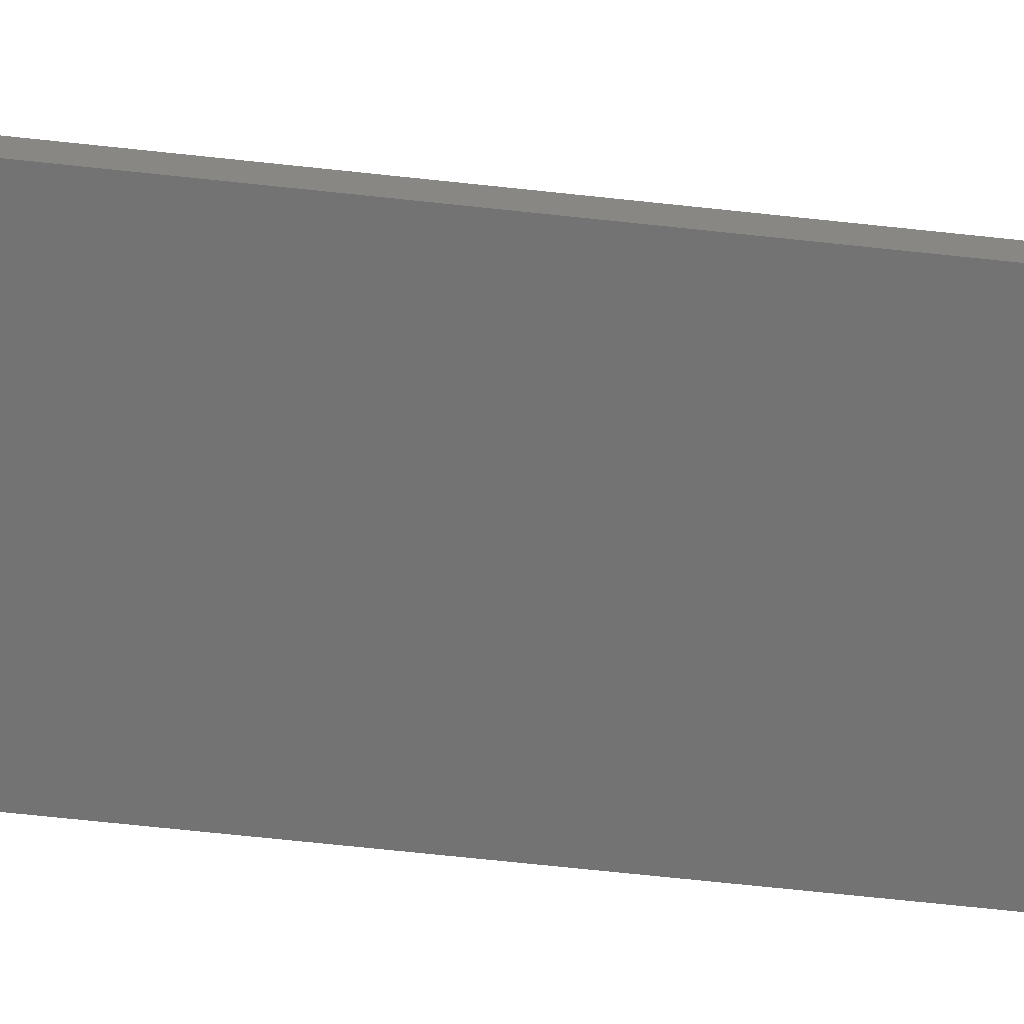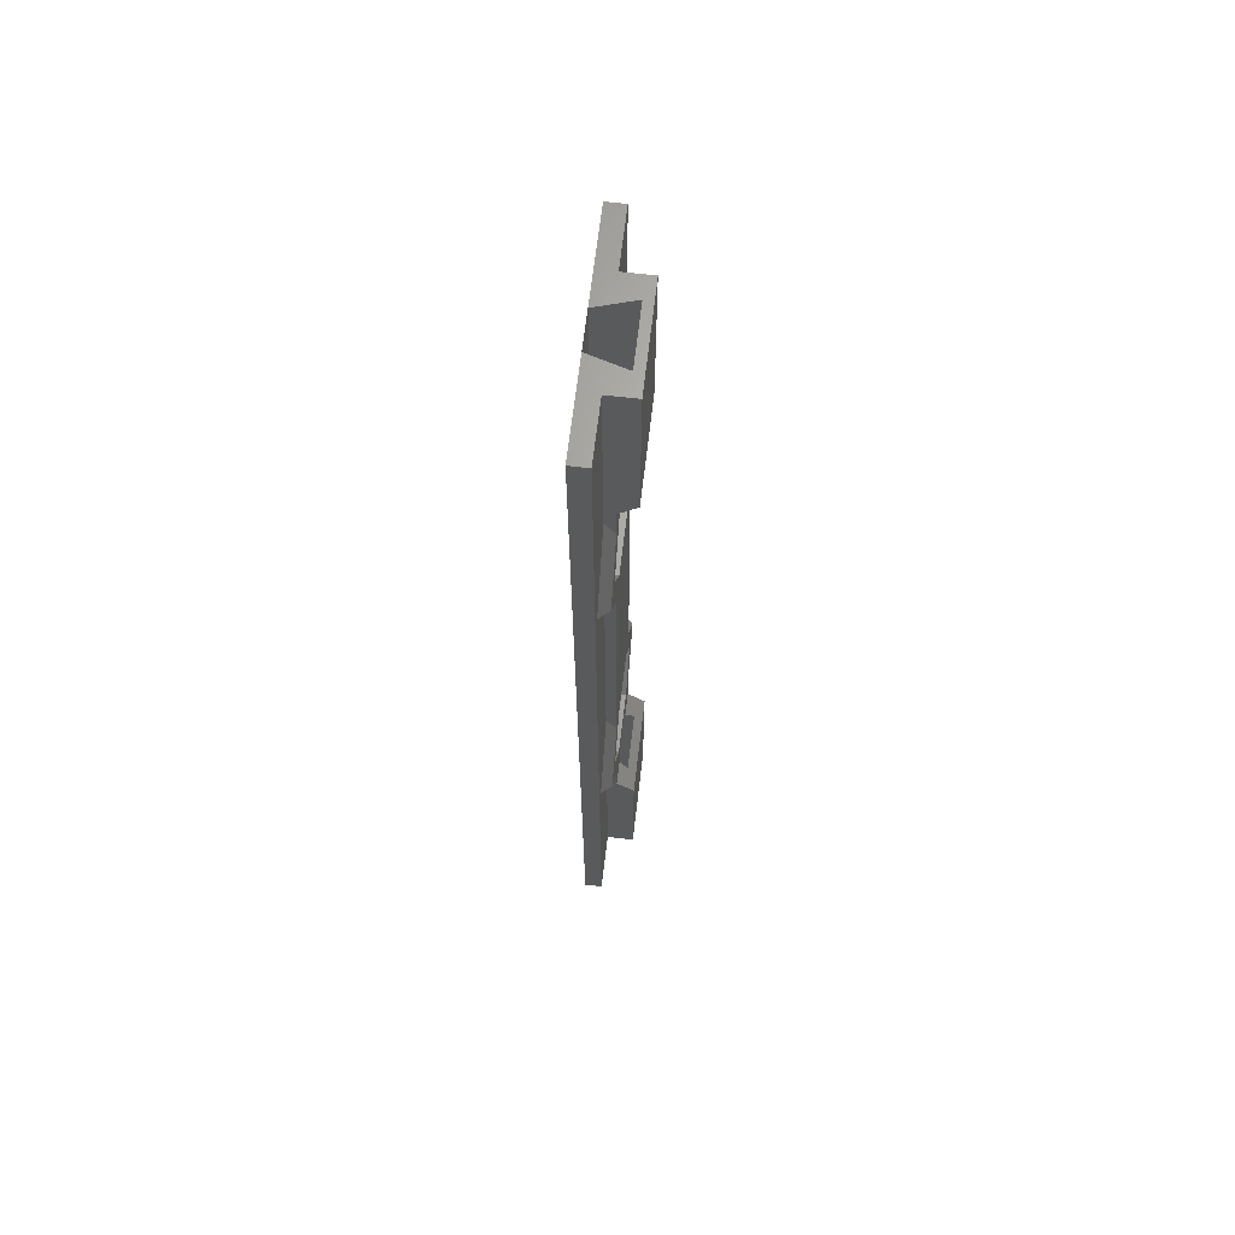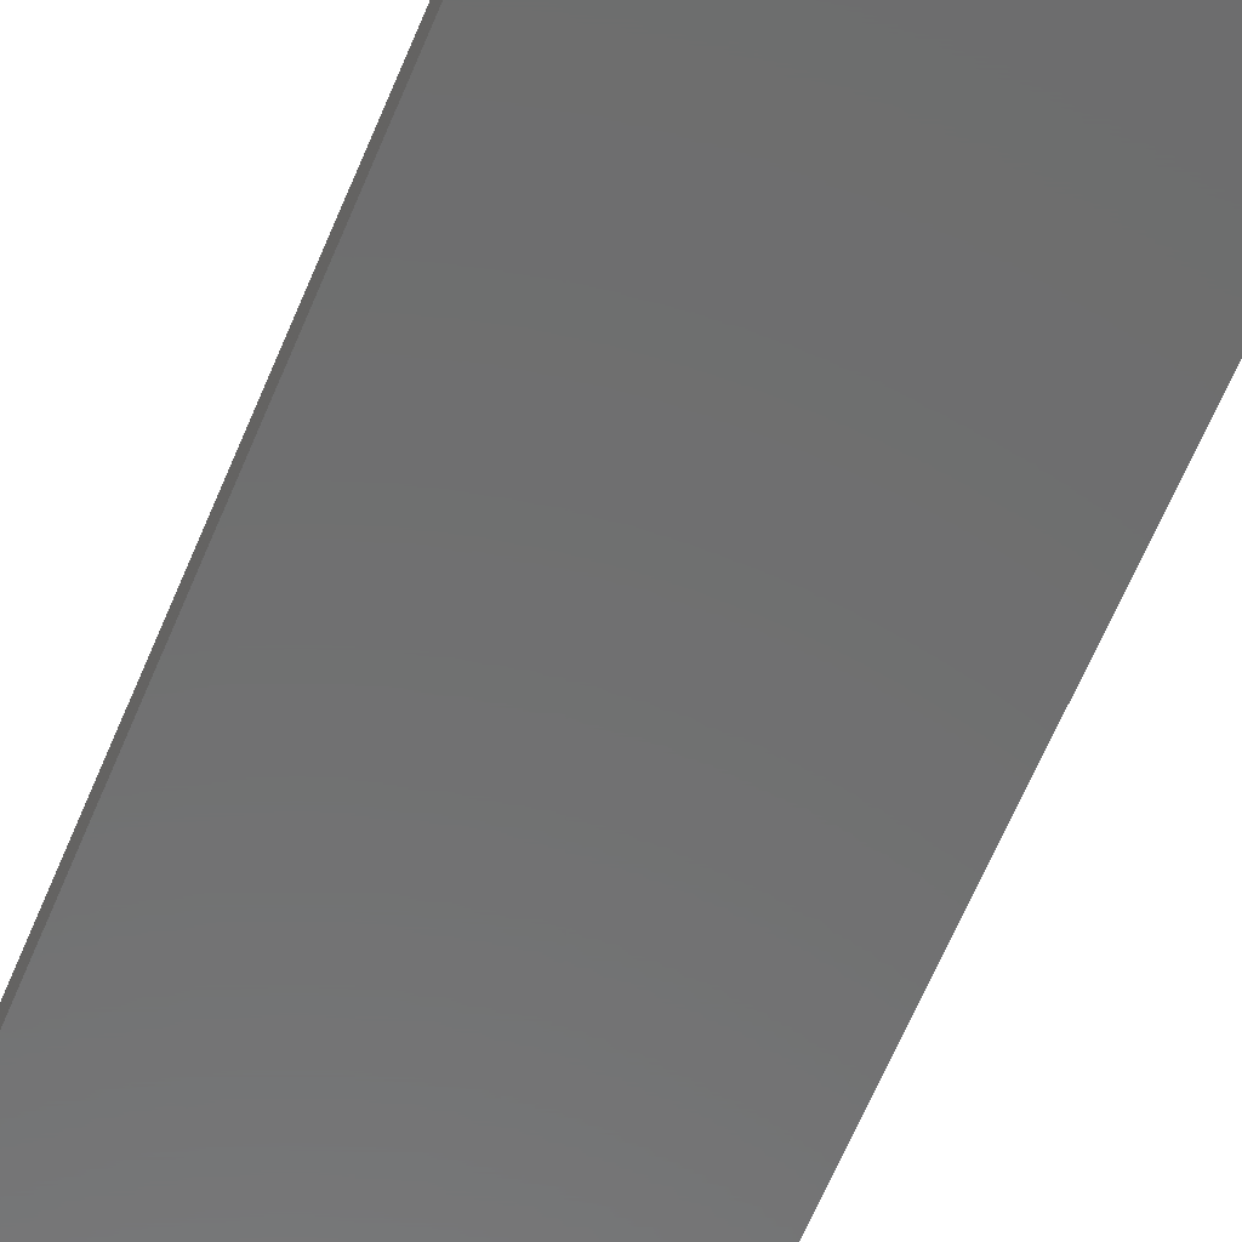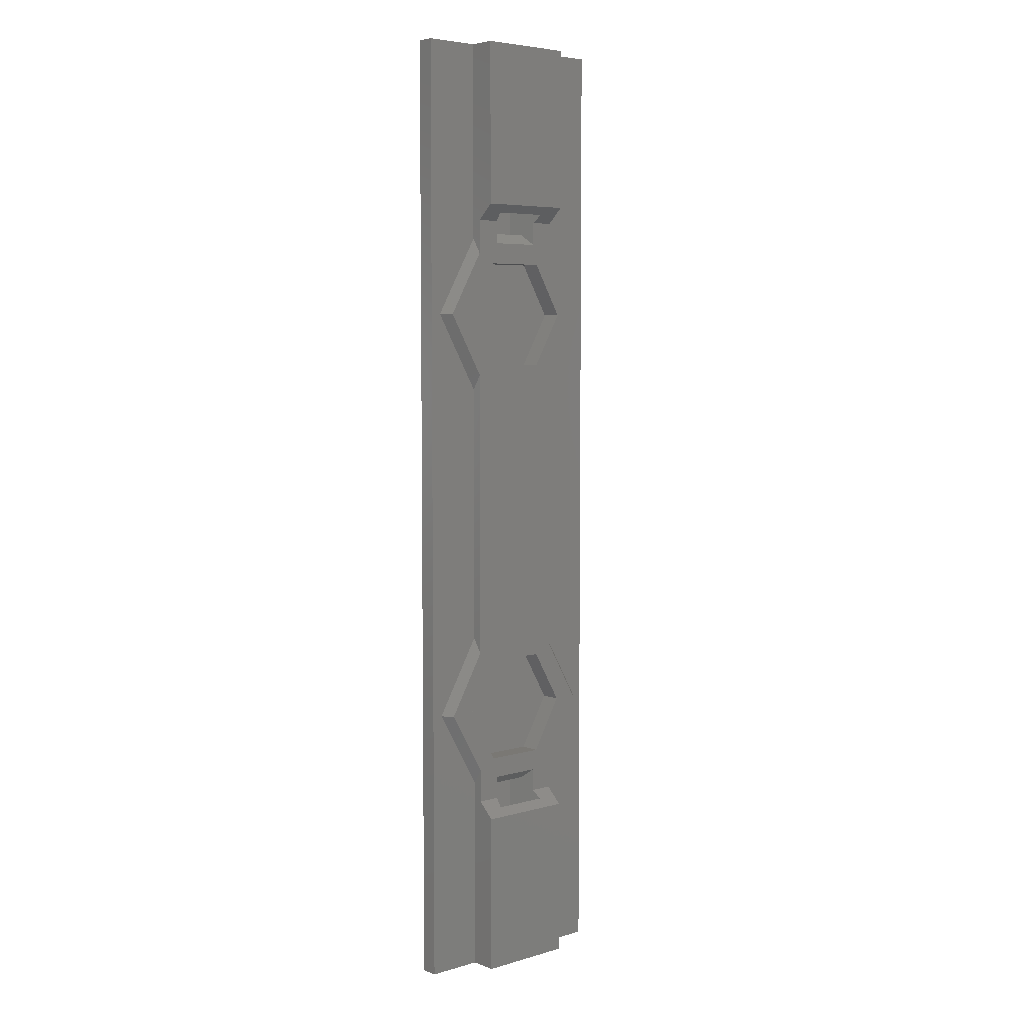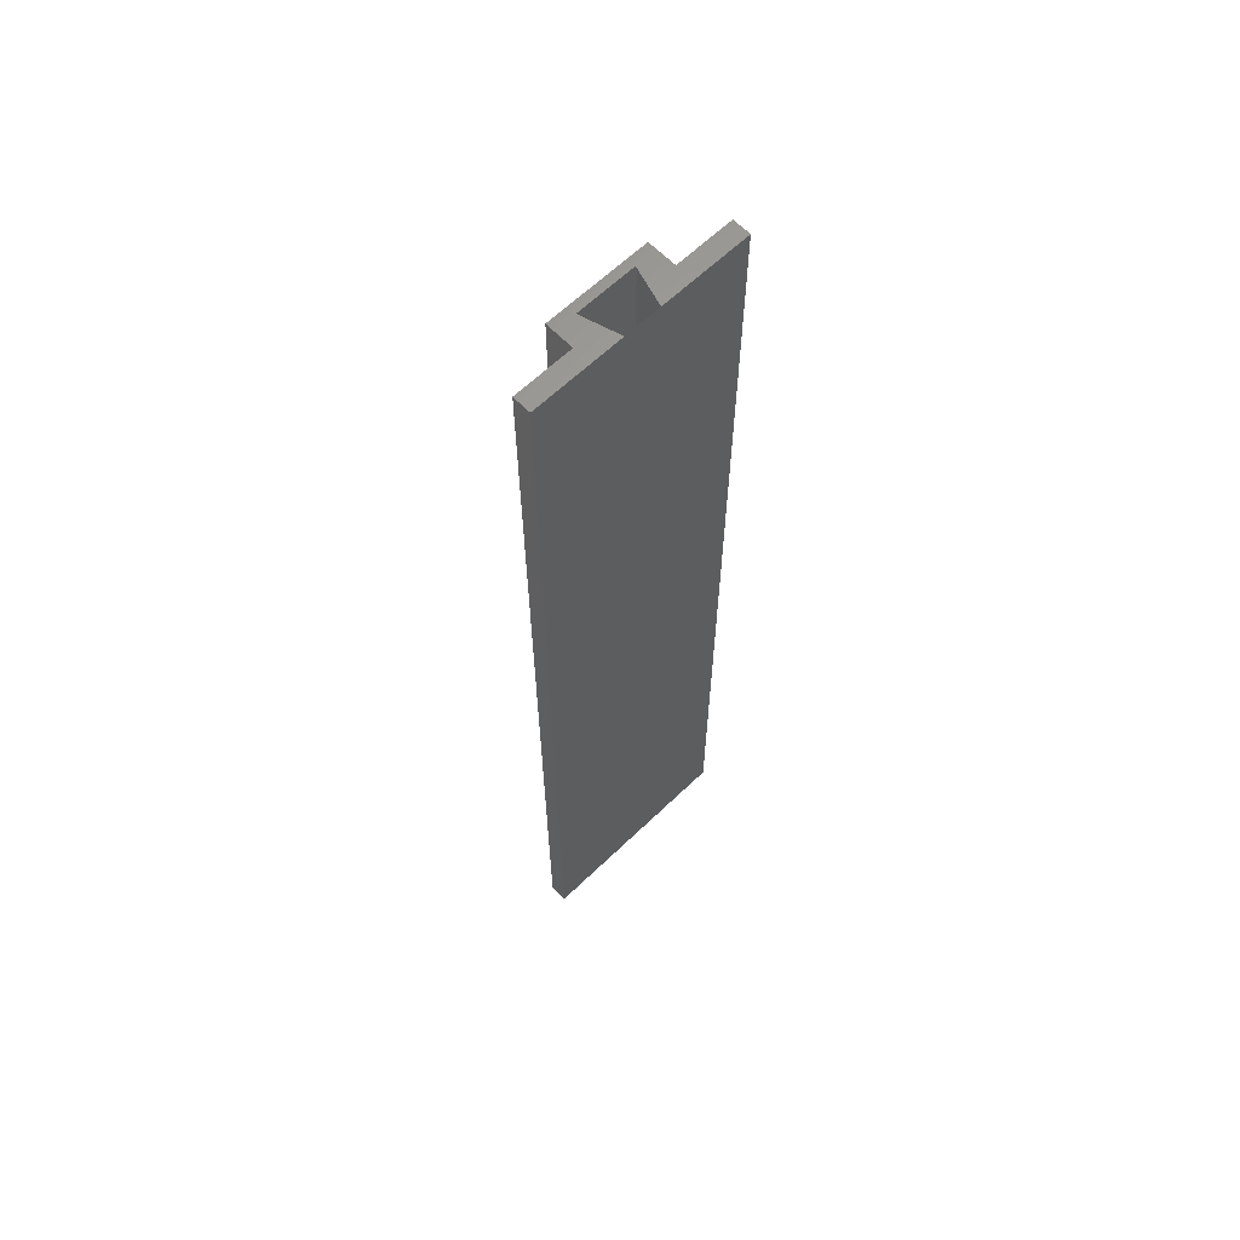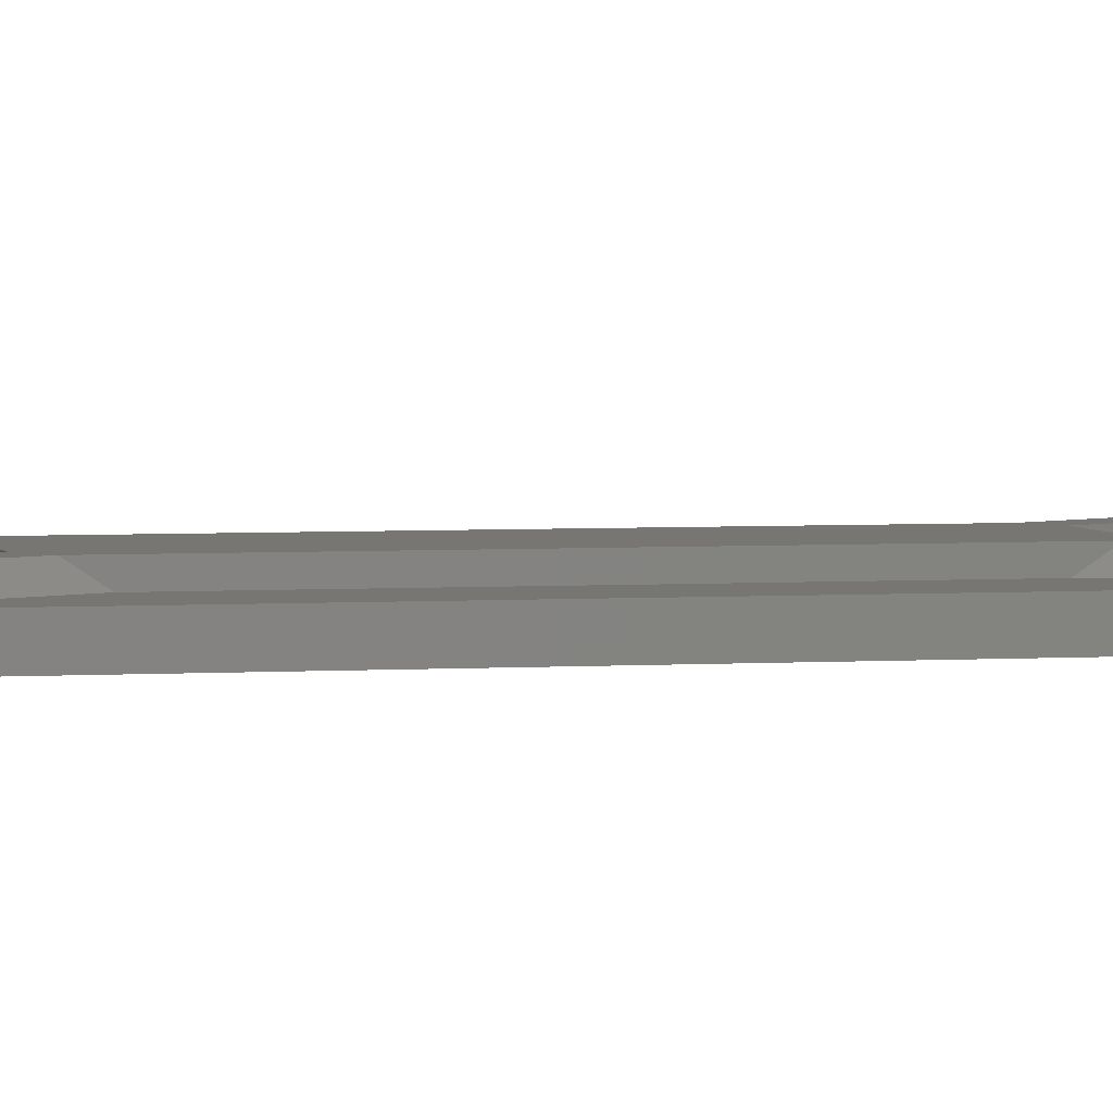
<metadata>
{"format":"stl","ext":"stl","renderer":"f3d","projection":"perspective","resolution":1024,"background":"white","views":[{"elev":-65.4,"azim":83.7,"up":"+Z"},{"elev":66.5,"azim":-83.3,"up":"+Y"},{"elev":-59.1,"azim":158.3,"up":"+Z"},{"elev":5.5,"azim":-41.3,"up":"+Y"},{"elev":63.4,"azim":135.9,"up":"+Y"},{"elev":3.2,"azim":76.0,"up":"+Z"}]}
</metadata>
<code>
# stl→obj: 178 verts, 364 faces
v -7 46.14 6.425
v -4 45.02 5.2
v 7 46.14 6.425
v -7 43.86 3.925
v -4 44.84 5
v -3.678 43.86 3.925
v 4 45.02 5.2
v 7 43.86 3.925
v 4 44.84 5
v 3.678 43.86 3.925
v 15 69.5 -1.907e-07
v 7 69.5 2.5
v 15 69.5 2.5
v 2.5 69.5 1.663e-14
v -2.5 69.5 1.601e-14
v 7 69.5 6.425
v 4 69.5 5.2
v -7 69.5 6.425
v 4 69.5 5
v -4 69.5 5.2
v -4 69.5 5
v -7 69.5 2.5
v -15 69.5 -1.907e-07
v -15 69.5 2.5
v -7 44.1 3.925
v -7 46.76 6.425
v 7 -43.86 3.925
v 7 -41.17 2.5
v 7 -39.03 3.925
v 7 -61.5 6.425
v 7 -46.14 6.425
v 7 -69.48 2.5
v 7 -68.25 6.425
v 7 -33.03 3.925
v 7 61.5 6.425
v 7 69.48 2.5
v 7 68.25 6.425
v 7 41.17 2.5
v 7 39.03 3.925
v 7 33.03 3.925
v 7 20.97 3.925
v 7 -18.83 2.5
v 7 18.83 2.5
v 7 -20.97 3.925
v 7 69.41 6.425
v -7 -41.17 2.5
v -7 -44.1 3.925
v -7 -39.03 3.925
v -7 -61.5 6.425
v -7 -46.76 6.425
v -7 -69.5 2.5
v -7 -69.5 6.425
v -7 -33.03 3.925
v -7 61.5 6.425
v -7 41.17 2.5
v -7 39.03 3.925
v -7 33.03 3.925
v -7 -18.83 2.5
v -7 20.97 3.925
v -7 18.83 2.5
v -7 -20.97 3.925
v 4 -45.02 5.2
v -7 -46.14 6.425
v 4 -44.84 5
v 3.678 -43.86 3.925
v -4 -45.02 5.2
v -7 -43.86 3.925
v -4 -44.84 5
v -3.678 -43.86 3.925
v -15 -69.5 -1.907e-07
v -15 -69.5 2.5
v -2.5 -69.5 -1.485e-14
v -4 -69.5 5.2
v 7 -69.5 6.425
v -4 -69.5 5
v 4 -69.5 5.2
v 4 -69.5 5
v 7 -69.5 2.5
v 2.5 -69.5 -1.424e-14
v 15 -69.5 -1.907e-07
v 15 -69.5 2.5
v 7 -69.41 6.425
v -8.459 38.65 2.5
v -13.45 30 2.5
v -13.45 -30 2.5
v -8.459 21.35 2.5
v -8.459 -21.35 2.5
v -8.459 -38.65 2.5
v 8.459 21.35 2.5
v 13.45 -30 2.5
v 13.45 30 2.5
v 8.459 -21.35 2.5
v 8.459 38.65 2.5
v 8.459 -38.65 2.5
v -8.747 -30 2.5
v -7 -33.03 2.5
v -8.091 -31.14 2.5
v 4.373 -37.58 3.925
v -3.678 -39.5 3.925
v 3.678 -39.5 3.925
v -4.373 -37.58 3.925
v -3.678 39.5 3.925
v -4.373 37.58 3.925
v 4.373 37.58 3.925
v 3.678 39.5 3.925
v 6.105 19.43 3.925
v 6.105 -19.43 3.925
v -6.105 19.43 3.925
v -6.105 -19.43 3.925
v 12.21 30 3.925
v -12.21 30 3.925
v 3.08 42.08 1.935
v -3.678 40.58 3.925
v 3.678 40.58 3.925
v -3.08 42.08 1.935
v -8.747 30 3.925
v 8.747 30 3.925
v 4.373 22.43 3.925
v -4.373 22.43 3.925
v 3.078 42.08 1.925
v -3.078 42.08 1.925
v -3.078 39.5 1.925
v 3.078 39.5 1.925
v 8.747 30 2.5
v 7 33.03 2.5
v -7 33.03 2.5
v -8.747 30 2.5
v 4.373 22.43 1.925
v 8.747 30 1.925
v -4.373 22.43 1.925
v -8.747 30 1.925
v -12.21 -30 3.925
v 12.21 -30 3.925
v -3.08 -42.08 1.935
v 3.678 -40.58 3.925
v -3.678 -40.58 3.925
v 3.08 -42.08 1.935
v 8.747 -30 3.925
v 4.373 -22.43 3.925
v -4.373 -22.43 3.925
v -8.747 -30 3.925
v -3.078 -42.08 1.925
v 3.078 -42.08 1.925
v -8.747 -30 1.925
v -4.778 -23.13 1.925
v -4.373 -22.43 1.925
v 4.373 -22.43 1.925
v 4.778 -23.13 1.925
v 8.747 -30 1.925
v 3.078 -39.5 1.925
v -3.078 -39.5 1.925
v -4.373 -37.58 1.925
v -5.654 -35.36 3.925
v -6.56 -33.79 1.925
v 6.56 -33.79 1.925
v 8.091 -31.14 2.5
v 8.342 -30.7 1.925
v 7 -33.03 2.895
v 8.747 -30 2.5
v 4.373 -37.58 1.925
v 3.626 -37.58 3.925
v 9.276e-16 -37.58 1.925
v 2.5 39.5 9.965e-15
v -2.5 39.5 9.353e-15
v 2.5 -39.5 -7.576e-15
v -2.5 -39.5 -8.189e-15
v 4.373 37.58 1
v 8.747 30 1
v 4.373 22.43 1
v -4.373 37.58 1
v -4.373 22.43 1
v -8.747 30 1
v 4.373 -22.43 1
v -8.747 -30 1
v -4.373 -22.43 1
v 8.747 -30 1
v 4.373 -37.58 1
v -4.373 -37.58 1
f 1 2 3
f 4 2 1
f 2 4 5
f 5 4 6
f 7 3 2
f 8 7 9
f 8 9 10
f 7 8 3
f 11 12 13
f 14 11 15
f 12 11 14
f 16 17 18
f 16 19 17
f 12 19 16
f 19 12 14
f 20 18 17
f 21 18 20
f 21 22 18
f 15 22 21
f 23 22 15
f 22 23 24
f 23 15 11
f 25 1 26
f 1 25 4
f 27 28 29
f 30 27 31
f 32 27 30
f 32 30 33
f 27 32 28
f 34 27 29
f 35 36 37
f 8 35 3
f 35 8 36
f 8 38 36
f 38 8 39
f 39 8 40
f 41 42 43
f 42 41 44
f 45 36 12
f 36 45 37
f 46 47 48
f 47 49 50
f 51 47 46
f 47 51 49
f 49 51 52
f 48 47 53
f 22 54 18
f 25 54 22
f 54 25 26
f 55 25 22
f 25 55 56
f 25 56 57
f 58 59 60
f 59 58 61
f 16 12 12
f 12 16 45
f 31 62 63
f 27 62 31
f 62 27 64
f 64 27 65
f 66 63 62
f 67 66 68
f 67 68 69
f 66 67 63
f 70 51 71
f 51 70 72
f 52 73 74
f 52 75 73
f 51 75 52
f 75 51 72
f 76 74 73
f 77 74 76
f 77 78 74
f 79 78 77
f 80 78 79
f 70 79 72
f 78 80 81
f 80 79 70
f 47 63 67
f 63 47 50
f 82 32 33
f 32 82 78
f 74 78 82
f 78 74 78
f 24 55 22
f 55 24 83
f 84 24 85
f 83 24 84
f 86 58 60
f 86 87 58
f 84 87 86
f 87 84 85
f 71 46 88
f 71 88 85
f 46 71 51
f 71 85 24
f 89 90 91
f 89 92 90
f 43 92 89
f 92 43 42
f 13 91 81
f 13 93 91
f 12 13 12
f 36 13 12
f 38 13 36
f 13 38 93
f 90 81 91
f 94 81 90
f 28 81 94
f 32 81 28
f 78 81 32
f 81 78 78
f 95 96 97
f 98 99 100
f 101 99 98
f 67 99 101
f 67 101 53
f 99 67 69
f 98 27 34
f 100 27 98
f 27 100 65
f 53 47 67
f 4 102 6
f 102 4 103
f 103 4 57
f 8 104 40
f 105 8 10
f 8 105 104
f 102 104 105
f 104 102 103
f 57 4 25
f 106 44 41
f 106 107 44
f 108 107 106
f 108 109 107
f 59 109 108
f 109 59 61
f 110 89 91
f 83 56 55
f 56 83 111
f 86 59 111
f 59 86 60
f 59 108 111
f 112 113 114
f 113 112 115
f 111 57 56
f 57 111 116
f 40 110 39
f 110 40 117
f 117 106 110
f 118 106 117
f 119 106 118
f 119 108 106
f 116 108 119
f 108 116 111
f 113 105 114
f 105 113 102
f 120 115 112
f 115 120 121
f 41 89 110
f 89 41 43
f 106 41 110
f 122 120 123
f 120 122 121
f 91 93 110
f 83 84 111
f 39 93 38
f 93 39 110
f 111 84 86
f 124 40 125
f 40 124 117
f 116 126 57
f 126 116 127
f 128 124 129
f 118 124 128
f 124 118 117
f 128 119 118
f 119 128 130
f 119 127 116
f 130 127 119
f 127 130 131
f 87 85 132
f 29 94 133
f 94 29 28
f 44 92 42
f 92 44 133
f 133 44 107
f 134 135 136
f 135 134 137
f 107 138 133
f 107 139 138
f 107 140 139
f 109 140 107
f 109 141 140
f 141 109 132
f 34 133 138
f 133 34 29
f 132 53 141
f 53 132 48
f 99 135 100
f 135 99 136
f 142 137 134
f 137 142 143
f 87 61 58
f 61 87 132
f 132 109 61
f 144 145 146
f 147 148 149
f 142 150 143
f 150 142 151
f 132 85 88
f 133 94 90
f 88 48 132
f 48 88 46
f 90 92 133
f 53 95 141
f 95 53 96
f 152 153 101
f 153 152 154
f 155 156 157
f 156 155 158
f 156 138 159
f 34 156 158
f 156 34 138
f 160 161 98
f 161 160 162
f 95 140 141
f 140 95 146
f 146 95 144
f 146 139 140
f 139 146 147
f 159 147 149
f 147 159 139
f 139 159 138
f 14 9 19
f 14 10 9
f 14 120 10
f 163 120 14
f 120 163 123
f 112 10 120
f 10 112 114
f 114 105 10
f 6 113 115
f 5 15 21
f 6 15 5
f 121 6 115
f 6 121 15
f 164 121 122
f 121 164 15
f 113 6 102
f 163 122 123
f 122 163 164
f 15 163 14
f 163 15 164
f 19 7 17
f 7 19 9
f 2 21 20
f 21 2 5
f 2 17 7
f 17 2 20
f 165 143 150
f 143 65 137
f 79 65 143
f 79 143 165
f 65 79 64
f 64 79 77
f 135 137 65
f 100 135 65
f 134 69 142
f 69 134 136
f 142 166 151
f 72 69 68
f 72 68 75
f 69 72 142
f 142 72 166
f 136 99 69
f 166 79 165
f 79 166 72
f 151 165 150
f 165 151 166
f 77 62 64
f 62 77 76
f 75 66 73
f 66 75 68
f 73 62 76
f 62 73 66
f 70 11 80
f 11 70 23
f 167 125 104
f 168 125 167
f 129 125 168
f 125 129 124
f 104 125 40
f 167 169 168
f 170 169 167
f 170 171 169
f 171 170 172
f 170 104 103
f 104 170 167
f 169 130 128
f 130 169 171
f 126 103 57
f 103 126 170
f 131 126 127
f 172 126 131
f 126 172 170
f 130 172 131
f 172 130 171
f 169 129 168
f 129 169 128
f 173 148 147
f 174 145 144
f 145 174 175
f 176 148 173
f 148 176 149
f 175 147 146
f 147 175 173
f 173 177 176
f 175 177 173
f 175 178 177
f 178 175 174
f 97 144 95
f 144 97 174
f 177 162 160
f 178 162 177
f 162 178 152
f 162 101 161
f 101 162 152
f 161 101 98
f 176 155 157
f 155 176 177
f 155 34 158
f 160 155 177
f 98 155 160
f 155 98 34
f 157 149 176
f 149 157 159
f 159 157 156
f 53 154 96
f 154 53 153
f 96 174 97
f 154 174 96
f 178 154 152
f 154 178 174
f 53 101 153
f 175 146 145
f 70 24 23
f 24 70 71
f 81 11 13
f 11 81 80
f 50 31 63
f 31 50 30
f 30 50 49
f 49 33 30
f 52 33 49
f 33 52 82
f 82 52 74
f 16 18 45
f 18 37 45
f 54 37 18
f 37 54 35
f 26 3 35
f 26 35 54
f 3 26 1

</code>
